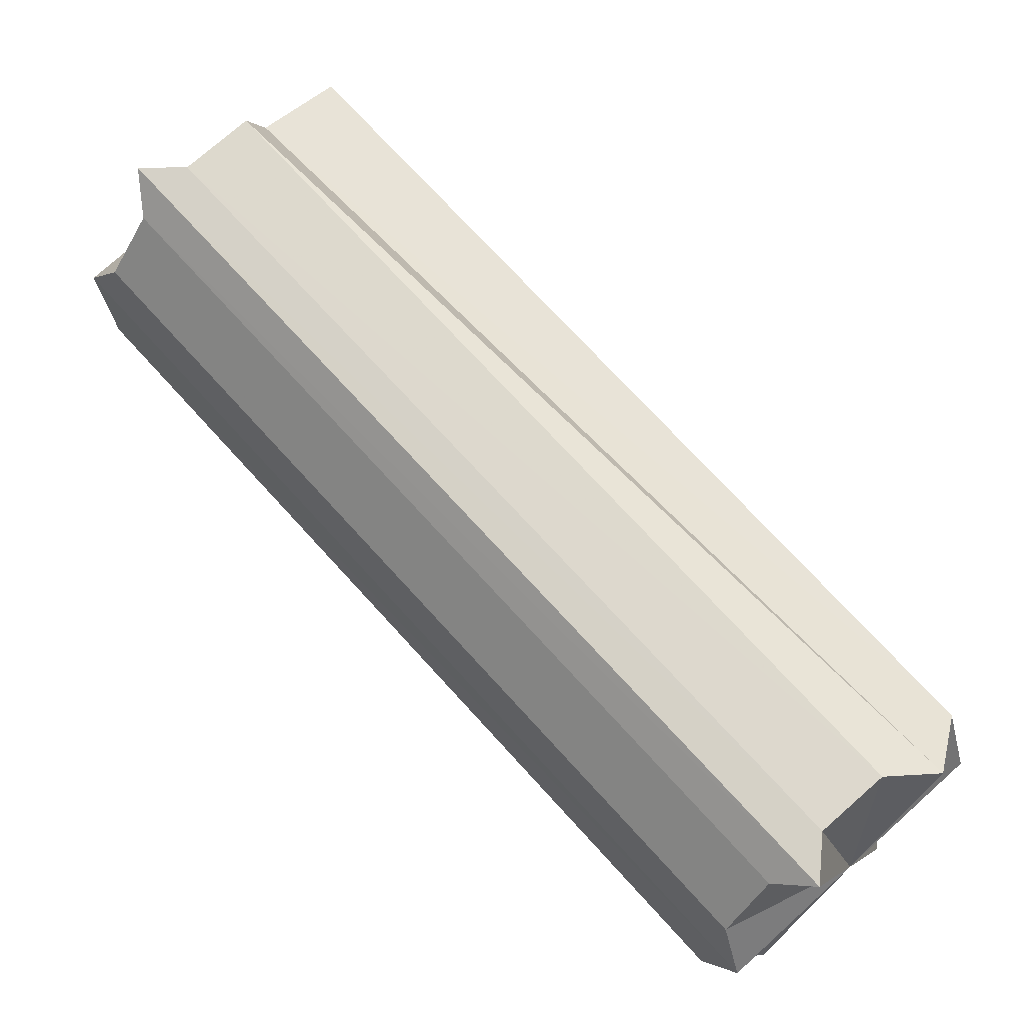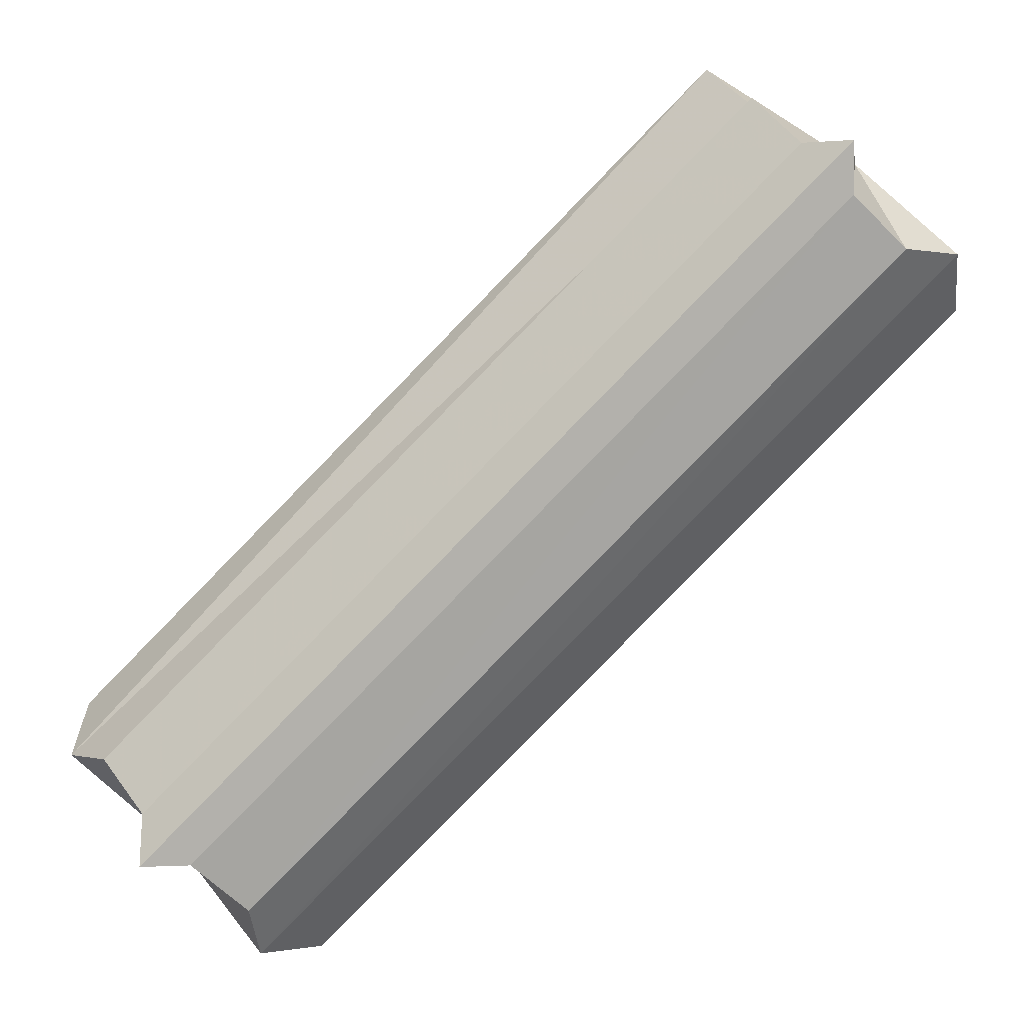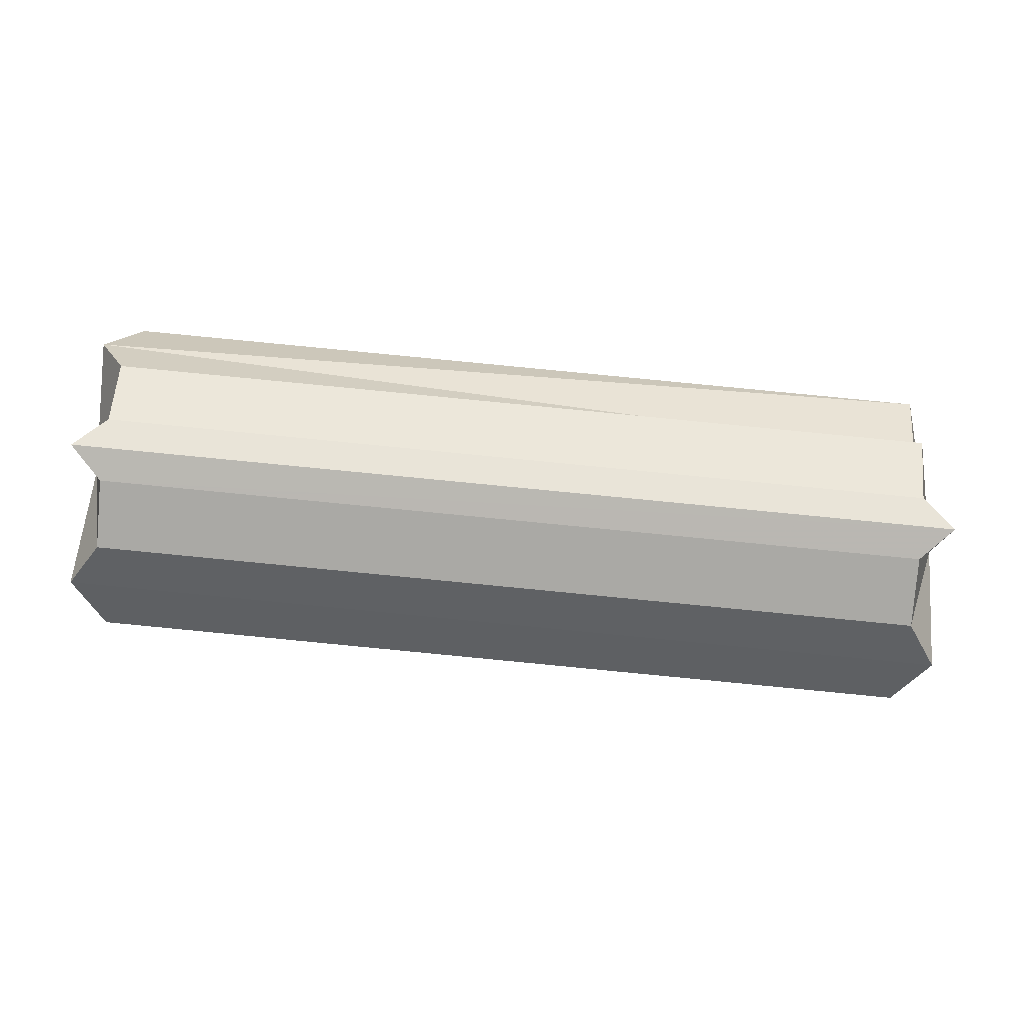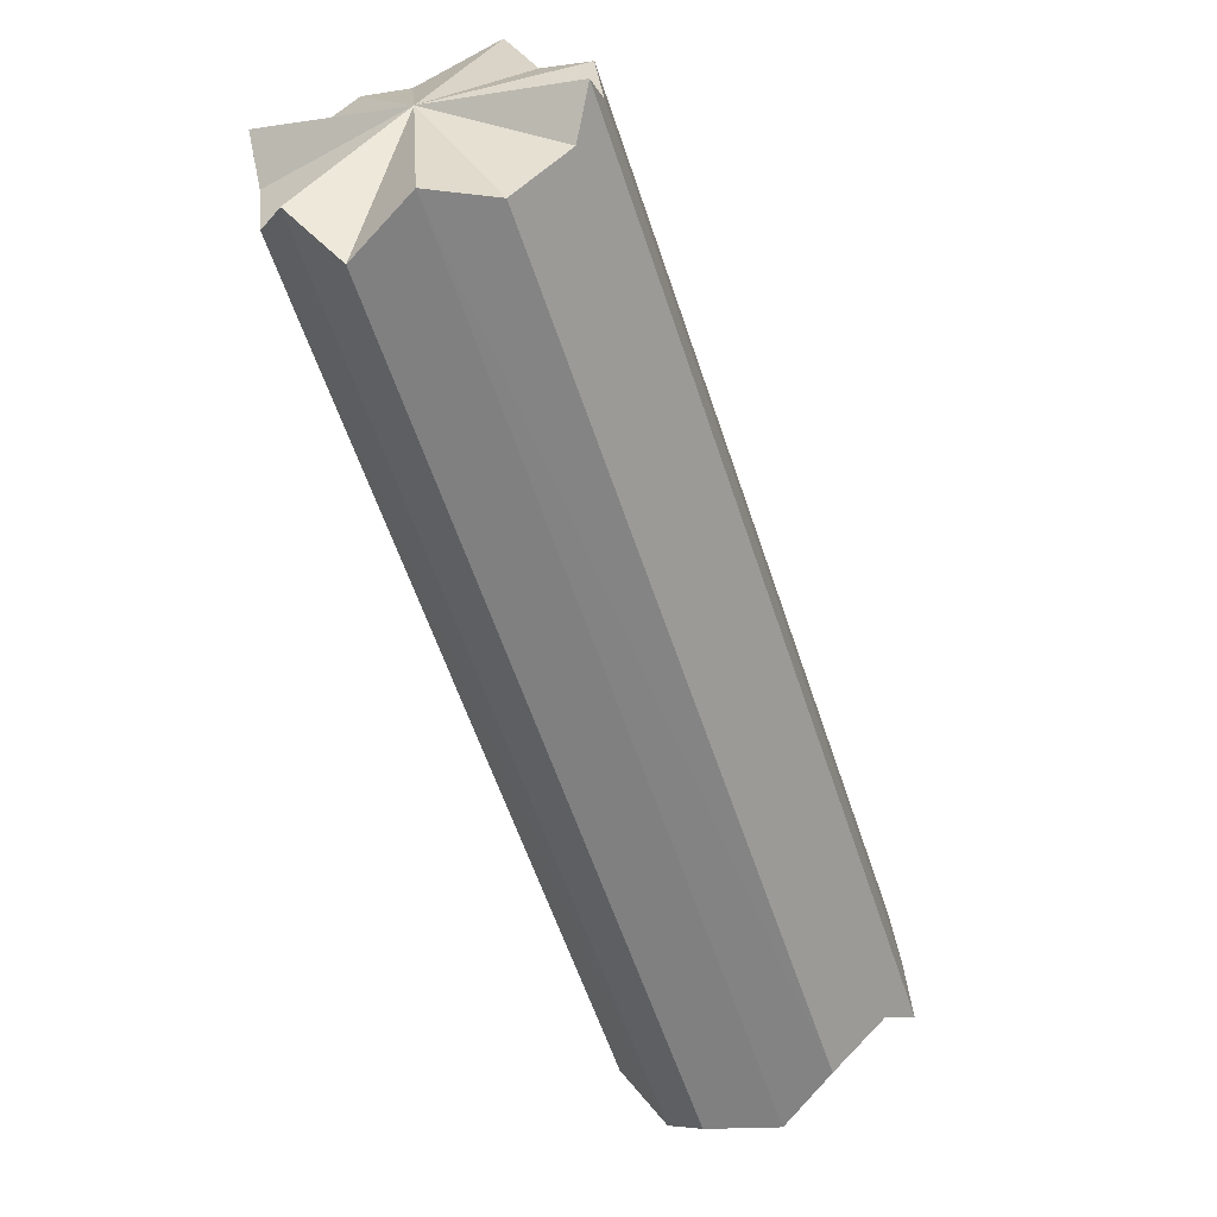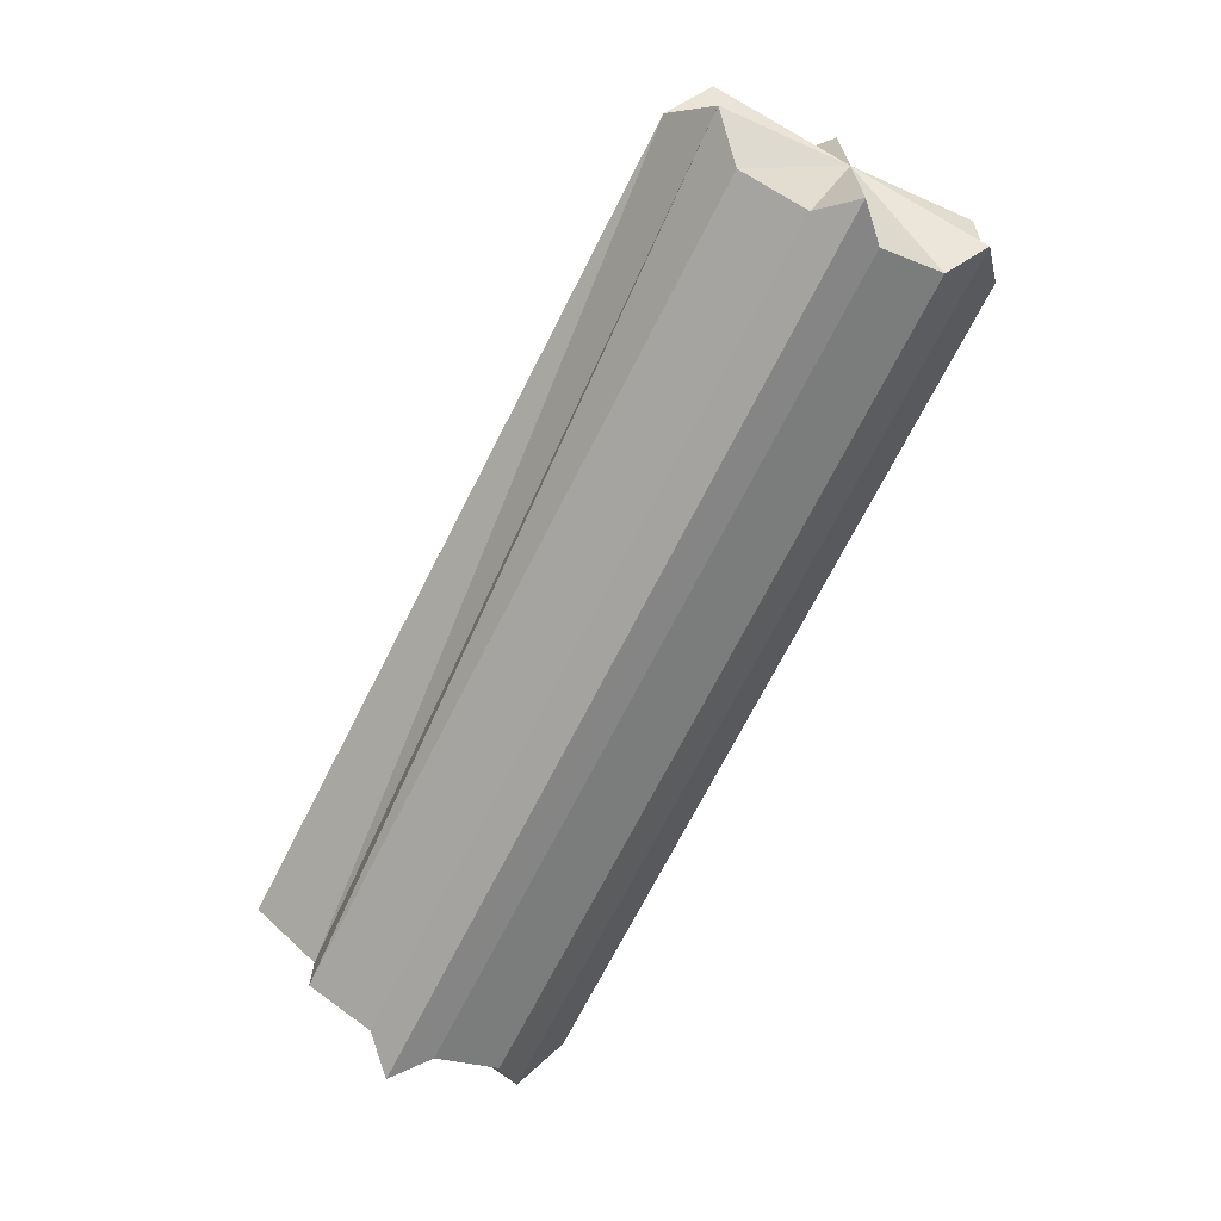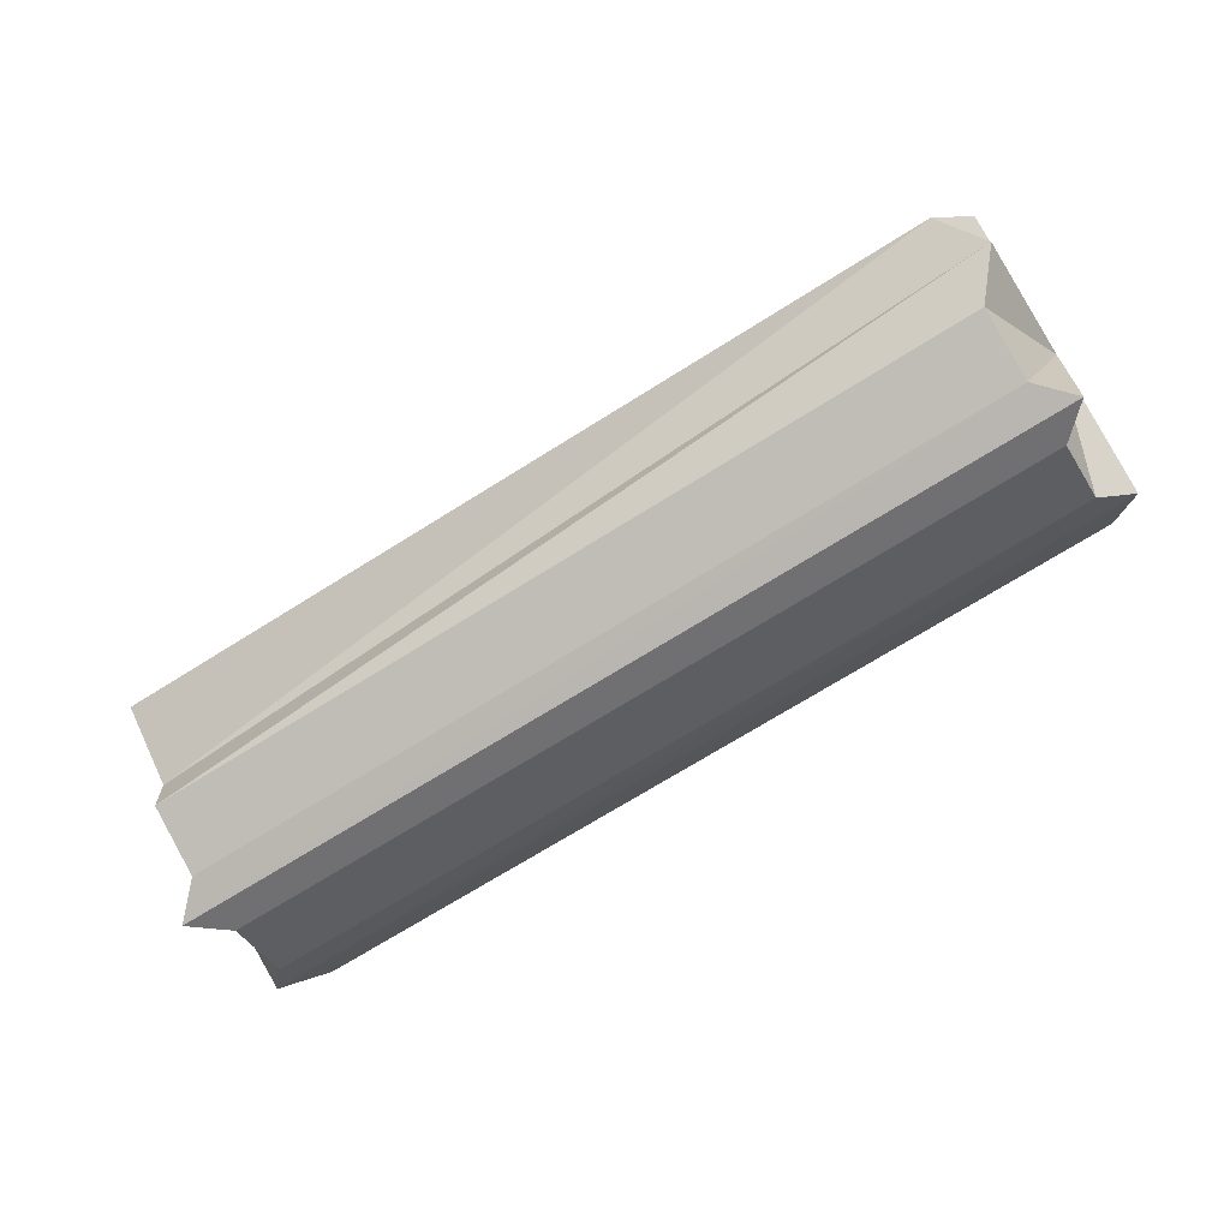
<metadata>
{"format":"obj","ext":"obj","renderer":"f3d","projection":"perspective","resolution":1024,"background":"white","views":[{"elev":-0.9,"azim":-161.6,"up":"+Y"},{"elev":-1.0,"azim":8.5,"up":"+Y"},{"elev":79.4,"azim":50.6,"up":"+Z"},{"elev":-7.9,"azim":115.4,"up":"+Y"},{"elev":-69.7,"azim":-71.8,"up":"+Z"},{"elev":-69.6,"azim":-102.7,"up":"+Z"}]}
</metadata>
<code>
o 7988
v 2174 1870 7.812
v 2174 1870 7.8
v 2174 1870 7.812
v 2174 1870 7.8
v 2174 1870 7.79
v 2174 1870 7.79
v 2174 1870 7.8
v 2174 1870 7.812
v 2174 1870 7.812
v 2174 1870 7.823
v 2174 1870 7.823
v 2174 1870 7.833
v 2174 1870 7.823
v 2174 1870 7.812
v 2174 1870 7.812
v 2174 1870 7.833
v 2174 1870 7.833
v 2174 1870 7.839
v 2174 1870 7.812
v 2174 1870 7.839
v 2174 1870 7.812
v 2174 1870 7.842
v 2174 1870 7.842
v 2174 1870 7.842
v 2174 1870 7.812
v 2174 1870 7.842
v 2174 1870 7.839
v 2174 1870 7.784
v 2174 1870 7.781
v 2174 1870 7.839
v 2174 1870 7.833
v 2174 1870 7.833
v 2174 1870 7.812
v 2174 1870 7.842
v 2174 1870 7.812
v 2174 1870 7.842
v 2174 1870 7.823
v 2174 1870 7.833
v 2174 1870 7.812
v 2174 1870 7.823
v 2174 1870 7.8
v 2174 1870 7.812
v 2174 1870 7.79
v 2174 1870 7.8
v 2174 1870 7.781
v 2174 1870 7.784
v 2174 1870 7.79
v 2174 1870 7.784
v 2174 1870 7.781
v 2174 1870 7.781
v 2174 1870 7.781
v 2174 1870 7.784
v 2174 1870 7.781
v 2174 1870 7.79
v 2174 1870 7.79
v 2174 1870 7.79
v 2174 1870 7.8
v 2174 1870 7.812
v 2174 1870 7.8
v 2174 1870 7.823
v 2174 1870 7.812
v 2174 1870 7.833
v 2174 1870 7.823
v 2174 1870 7.833
v 2174 1870 7.823
v 2174 1870 7.812
v 2174 1870 7.8
v 2174 1870 7.79
v 2174 1870 7.8
v 2174 1870 7.79
v 2174 1870 7.812
v 2174 1870 7.823
v 2174 1870 7.833
v 2174 1870 7.823
v 2174 1870 7.833
v 2174 1870 7.812
v 2174 1870 7.8
v 2174 1870 7.79
f 1 2 3
f 3 2 4
f 4 5 6
f 2 5 7
f 8 5 2
f 8 2 9
f 10 9 11
f 8 9 10
f 12 10 13
f 13 14 15
f 8 10 16
f 16 10 17
f 18 16 17
f 19 18 17
f 20 16 18
f 8 16 20
f 21 22 18
f 23 20 18
f 24 20 23
f 25 20 26
f 27 24 23
f 25 28 29
f 30 24 27
f 31 30 27
f 19 31 27
f 32 30 31
f 33 27 34
f 8 30 32
f 35 36 30
f 37 32 38
f 39 40 37
f 41 42 39
f 43 44 41
f 35 45 46
f 8 46 5
f 5 46 47
f 47 46 48
f 46 49 48
f 33 48 50
f 48 49 51
f 49 28 51
f 19 47 48
f 51 28 52
f 21 53 52
f 28 54 52
f 8 54 28
f 52 54 55
f 19 52 55
f 56 57 55
f 57 58 59
f 58 60 61
f 60 62 63
f 8 64 65
f 8 65 66
f 8 66 67
f 8 67 68
f 19 69 70
f 19 71 69
f 19 72 71
f 19 73 72
f 19 74 75
f 19 76 74
f 19 77 76
f 19 78 77

</code>
